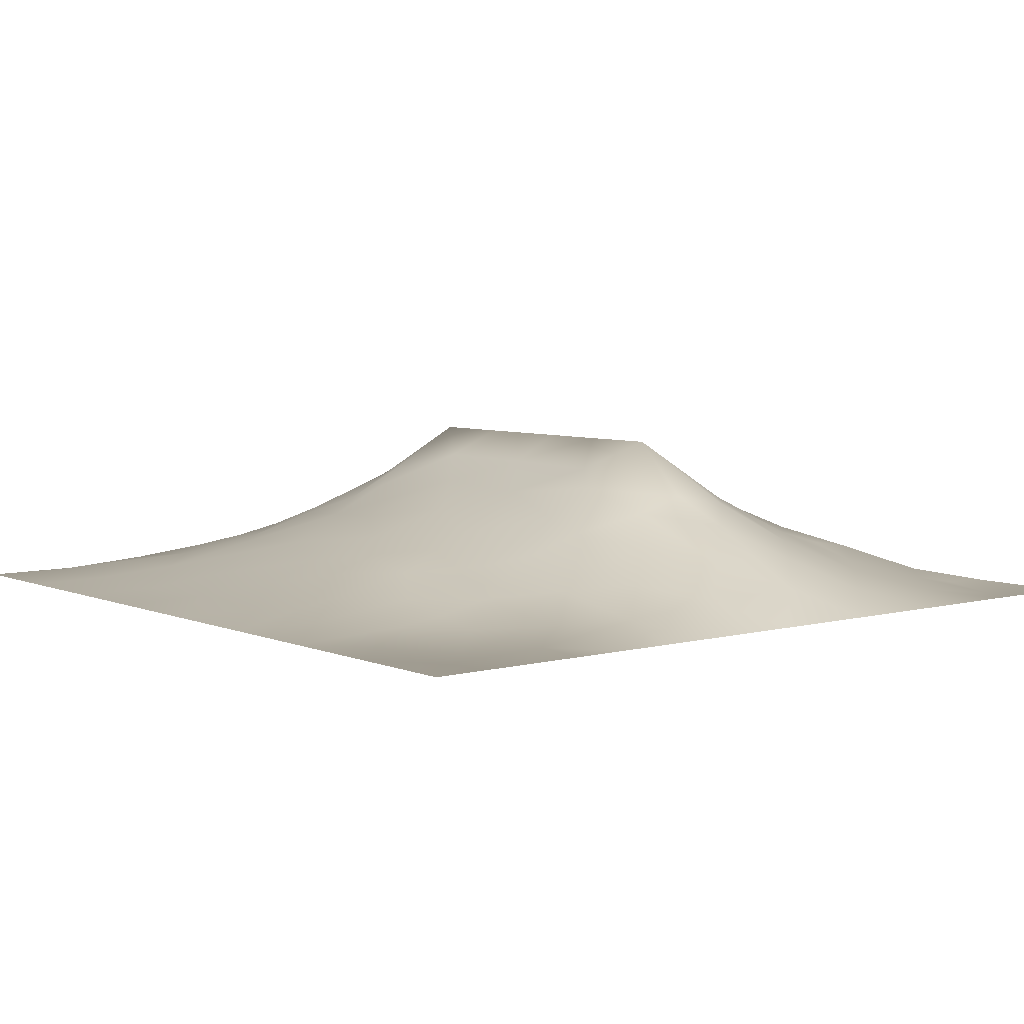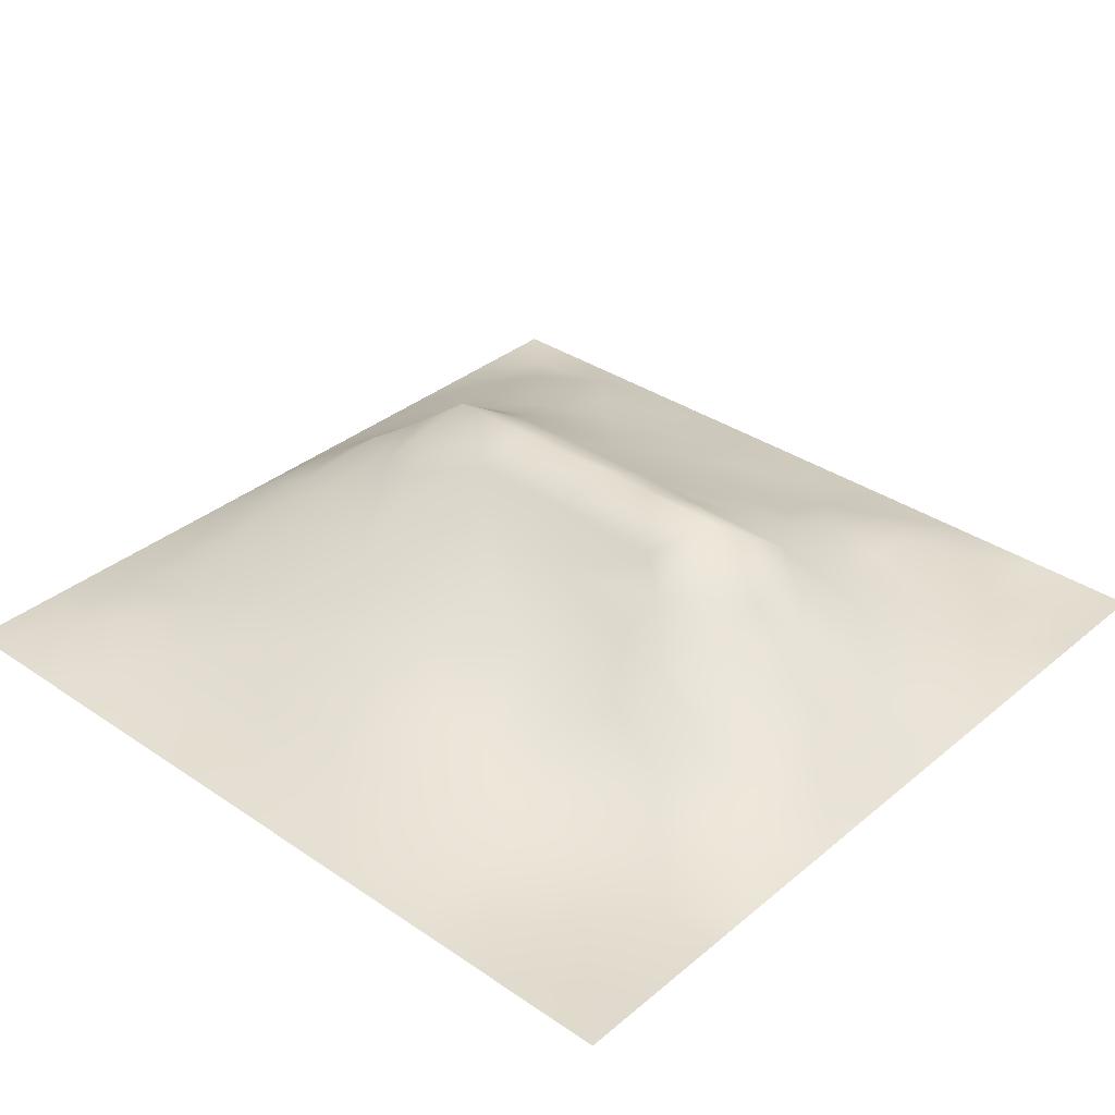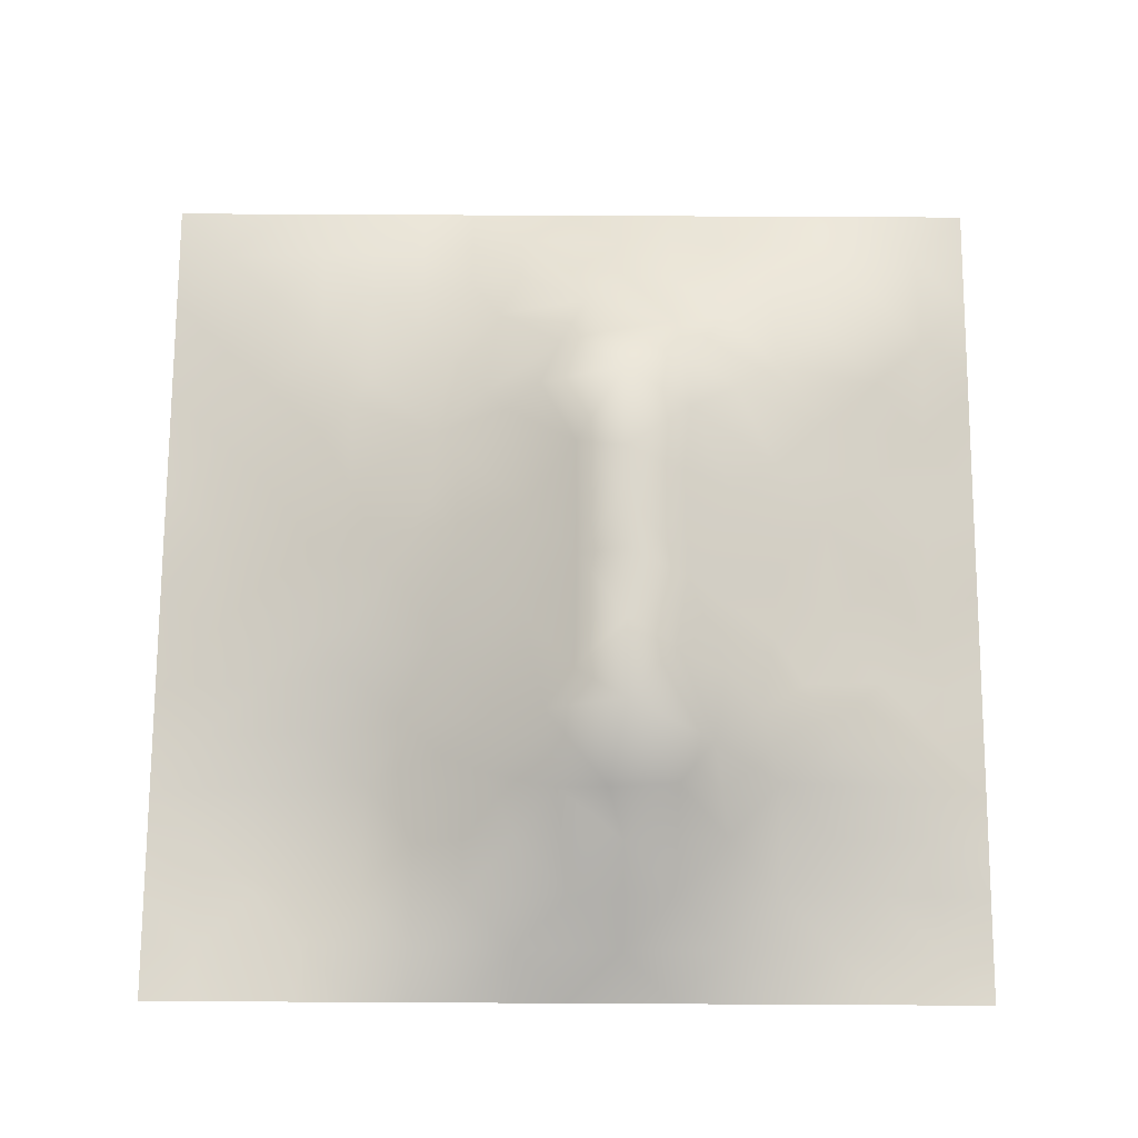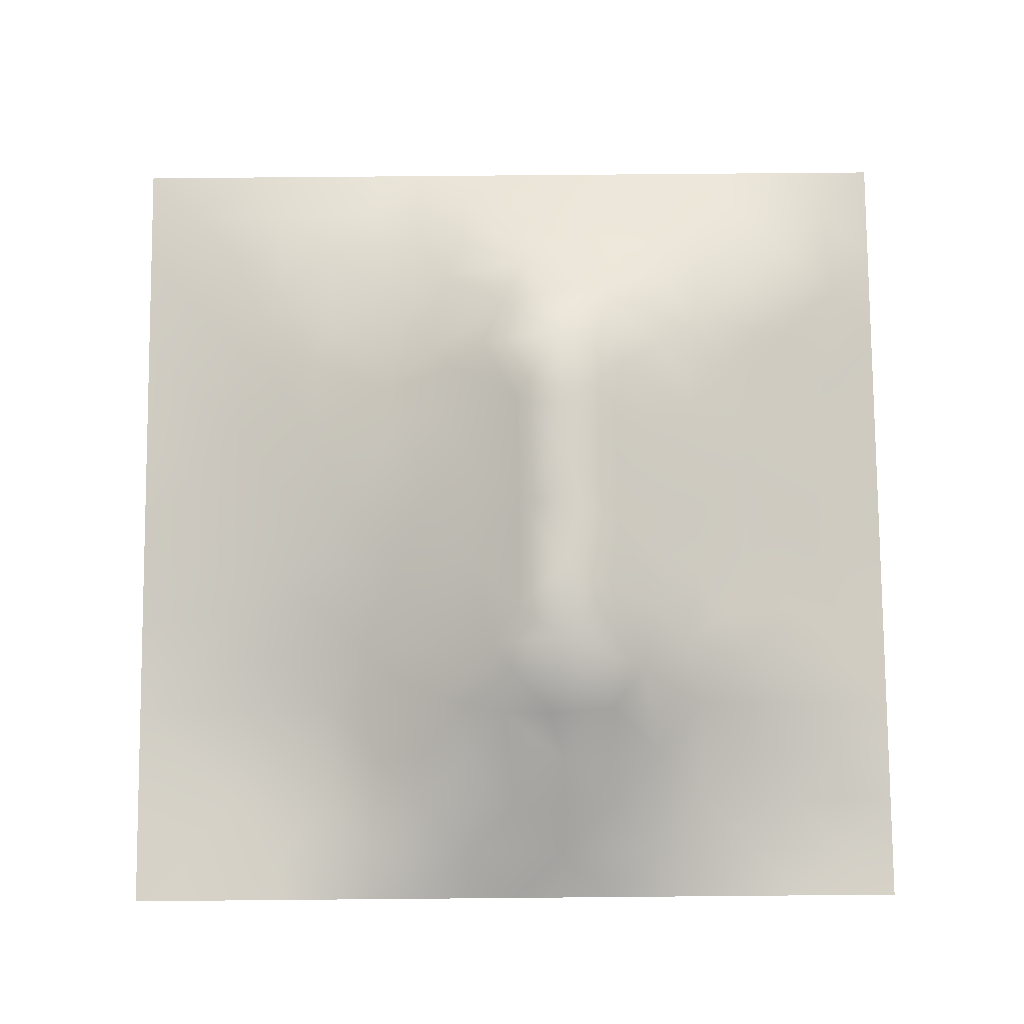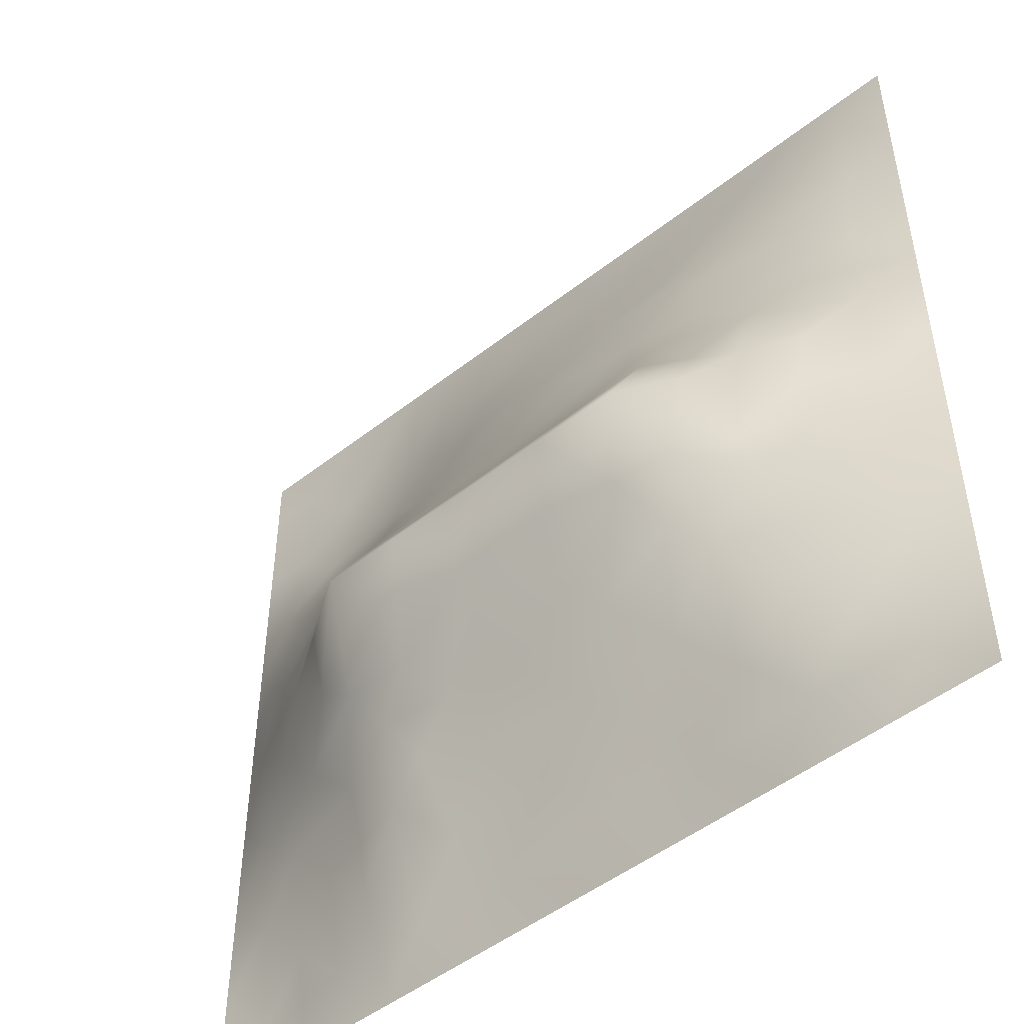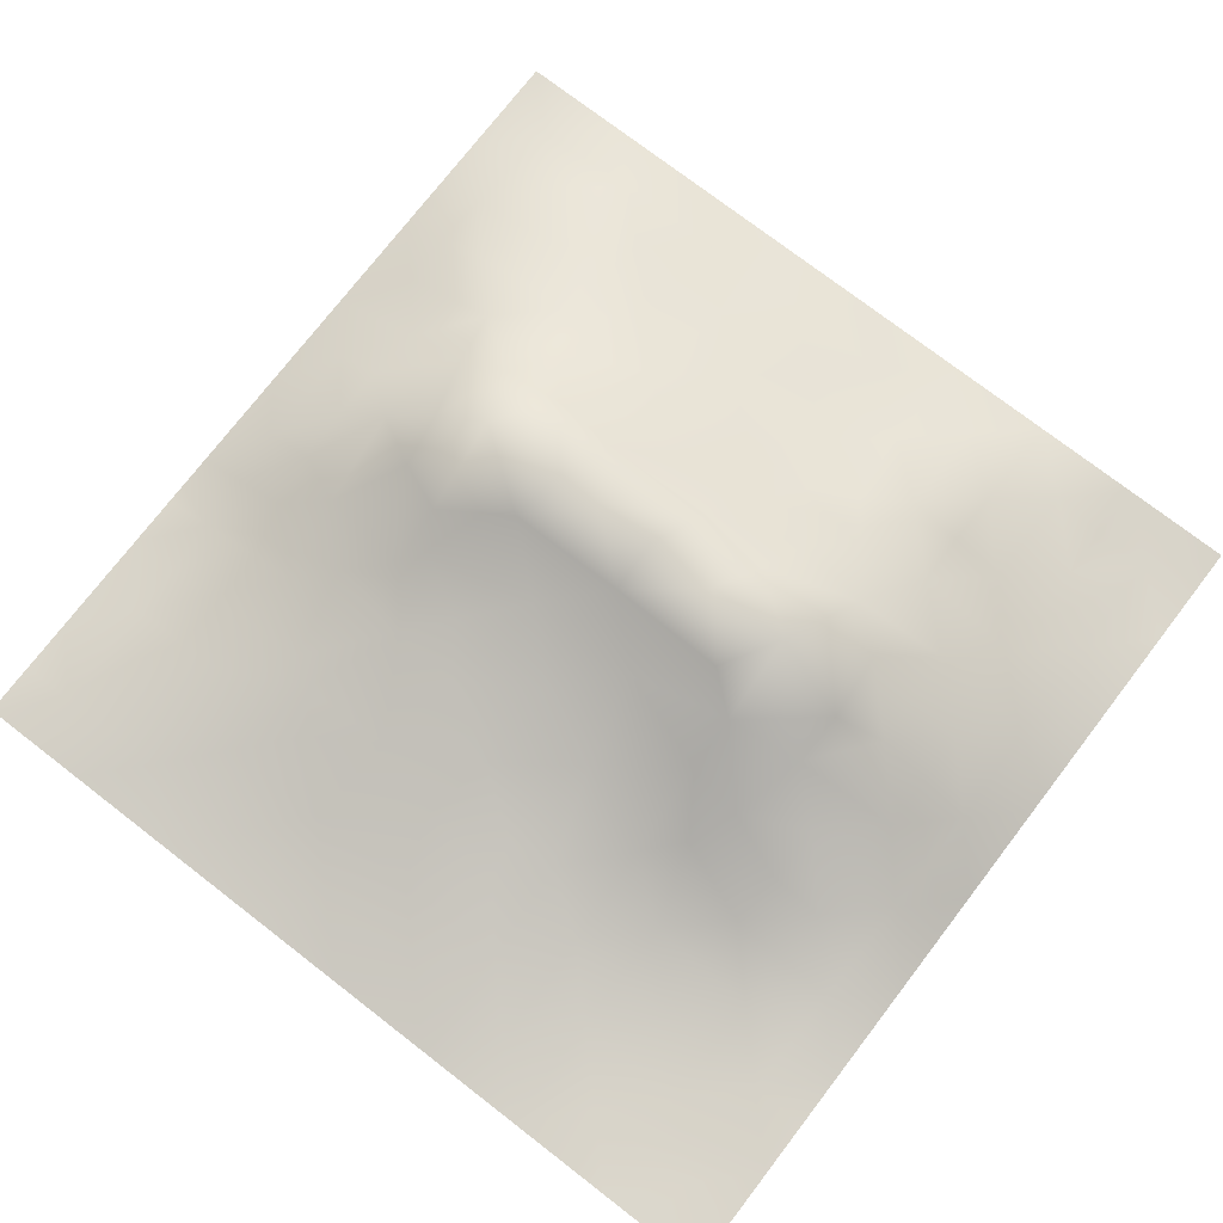
<metadata>
{"format":"obj","ext":"obj","renderer":"f3d","projection":"perspective","resolution":1024,"background":"white","views":[{"elev":5.8,"azim":-128.9,"up":"+Z"},{"elev":34.7,"azim":-137.8,"up":"+Z"},{"elev":73.8,"azim":-89.7,"up":"+Z"},{"elev":79.2,"azim":-90.5,"up":"+Z"},{"elev":-49.0,"azim":41.1,"up":"+Y"},{"elev":75.3,"azim":-142.4,"up":"+Z"}]}
</metadata>
<code>
v -0 0 -0
v 1 0 -0
v -0 1 0
v 1 1 0
v 0.5 0.491 0.16
v -0 0.5 0
v 0.5 1 0
v 1 0.5 0
v 0.5 -0 0
v 0.2518 0.7409 0.02607
v 0.7522 0.746 0.05574
v 0.2478 0.2505 0.07022
v 0.7584 0.2478 0.09091
v 0.75 0 0
v 0.25 0 0
v 1 0.75 0
v 1 0.25 0
v 0.25 1 0
v 0.75 1 0
v 0 0.25 0
v 0 0.75 -0
v 0.3636 0.2208 0.08254
v 0 0.6875 -0
v 0.234 0.5132 0.113
v 0.8213 0.2474 0.07637
v 0.884 0.3743 0.06673
v 0.6269 0.1271 0.04497
v 0.8879 0.4367 0.07414
v 0.8788 0.1223 0.03535
v 0.3752 0.1274 0.04164
v 0.126 0.1258 0.01346
v 0.4932 0.2538 0.09736
v 0.8825 0.6229 0.05439
v 0.63 0.6162 0.1053
v 0.8754 0.8742 0.02012
v 0.3758 0.8704 0.02499
v 0.2553 0.597 0.09197
v 0.1267 0.8718 -0.006468
v 0.1201 0.6235 0.04718
v 0.6251 0.8713 0.02886
v 0.1182 0.3743 0.05752
v 0.2492 0.1232 0.04171
v 0.8772 0.7479 0.03433
v 0.8832 0.2479 0.05743
v 0.2522 0.8697 0.005059
v 0.75 0.8728 0.02575
v 0.1244 0.2508 0.03352
v 0.1259 0.7451 0.01058
v 0.3197 0.5868 0.1054
v 0.5872 0.3055 0.1246
v 0.2525 0.8048 0.01209
v 0.8898 0.499 0.0761
v 0.4362 0.7641 0.05534
v 0.2311 0.4532 0.1303
v 0 0.375 0
v 0.5003 0.8708 0.03042
v 0.5008 0.6138 0.1051
v 0.2381 0.3723 0.1158
v 0.1164 0.4987 0.06201
v 0.3635 0.4933 0.1581
v 0.6302 0.2518 0.09794
v 0.501 0.1276 0.04567
v 0.4971 0.4339 0.1922
v 0 0.625 0
v 0 0.875 0
v 0 0.125 0
v 0.625 1 0
v 0.875 1 0
v 0.125 1 0
v 0.375 1 0
v 1 0.375 0
v 1 0.125 0
v 1 0.875 0
v 1 0.625 0
v 0.375 0 0
v 0.125 0 0
v 0.875 0 0
v 0.625 0 0
v 0.7531 0.1233 0.04705
v 0.6376 0.4925 0.1605
v 0.7774 0.5115 0.1243
v 0.06151 0.313 0.0213
v 0.1745 0.4353 0.09693
v 0.183 0.3124 0.06863
v 0.05705 0.437 0.03377
v 0.6873 0.9351 0.009132
v 0.6882 0.8082 0.04322
v 0.5625 0.9352 0.01361
v 0.06082 0.6864 0.01927
v 0.1866 0.6815 0.03743
v 0.05858 0.5616 0.02883
v 0.1887 0.9353 -0.002092
v 0.1898 0.8061 0.004162
v 0.06321 0.9366 -0.002686
v 0.4341 0.5514 0.1276
v 0.9384 0.7488 0.01657
v 0.5077 0.7169 0.07392
v 0.3143 0.8048 0.02492
v 0.4379 0.935 0.01272
v 0.9384 0.8117 0.01571
v 0.8132 0.8099 0.03239
v 0.9376 0.9374 0.007534
v 0.8805 0.1851 0.04609
v 0.5671 0.5523 0.1328
v 0.9423 0.6239 0.02922
v 0.8297 0.5879 0.08049
v 0.816 0.6829 0.05458
v 0.9465 0.5619 0.03881
v 0.3193 0.6903 0.05392
v 0.6922 0.5768 0.118
v 0.8871 0.5612 0.06729
v 0.1878 0.06236 0.01397
v 0.06327 0.06319 -0.005404
v 0.1885 0.1887 0.03492
v 0.3128 0.06248 0.02176
v 0.3112 0.1862 0.0679
v 0.4379 0.06427 0.0205
v 0.8139 0.0599 0.02545
v 0.9379 0.06221 0.0079
v -0 0.5625 0
v 0.5684 0.4341 0.1922
v 0.5256 0.7978 0.04937
v 0.5648 0.191 0.07005
v 0.6918 0.1877 0.07046
v 0.5632 0.06313 0.02454
v 0.9422 0.3121 0.03224
v 0.8246 0.3103 0.09212
v 0.9437 0.4371 0.03669
v 0.3132 0.9352 0.009973
v 0.943 0.2491 0.03169
v 0.8193 0.1835 0.06502
v 0.813 0.3712 0.1036
v 0.6885 0.06262 0.02325
v 0.391 0.3749 0.1594
v 0.9412 0.1866 0.02608
v 0.4376 0.1911 0.06799
v 0.06303 0.1882 0.01044
v 0.3812 0.7595 0.04514
v 0.9396 0.6862 0.02155
v 0.3718 0.3178 0.1262
v 0.06351 0.8106 0.001342
v 0.8123 0.9365 0.01023
v 0.1791 0.5607 0.07938
v 0.7721 0.6436 0.07845
v 0.32 0.528 0.1386
v 0.7203 0.4347 0.1923
v 0.3205 0.433 0.1923
v 0.7199 0.7679 0.05438
v 0.8841 0.3112 0.06357
v 0.6213 0.4344 0.1922
v 1 0.6875 0
v 0.2879 0.3303 0.1183
v 0.7195 0.6034 0.09732
v 0.7238 0.3003 0.1131
v 0.6722 0.6617 0.08725
v 0.3263 0.275 0.1034
v 0.2792 0.6493 0.06762
v 0.7194 0.5361 0.1349
v 0.6129 0.7658 0.06216
v 0.0625 1 0
v 0.4145 0.4335 0.1922
v 0.1154 0.4362 0.06506
v 0.7821 0.4519 0.1479
v 0.1259 0.0632 0.002699
v 0.4167 0.2591 0.09865
v 0.4261 0.8095 0.04505
v 0.8342 0.4805 0.1162
v 0.476 0.3619 0.1522
v 0 0.8125 -0
v 0.4141 0.6505 0.08414
v -0 0.9375 0
v 1 0.9375 0
v 0.5897 0.6676 0.09098
v 0.1781 0.3732 0.08583
v 0.1823 0.6225 0.06269
v 0.2494 0.1874 0.05293
v 0.6852 0.3572 0.1482
v 0.7529 0.3618 0.1383
v 0.8791 0.6851 0.04278
v 0.7194 0.6021 0.1028
v 0.6035 0.3652 0.1553
f 1 113 66
f 42 114 112
f 84 174 41
f 164 112 31
f 95 170 49
f 112 114 31
f 121 80 5
f 29 119 135
f 163 81 146
f 158 146 81
f 134 140 168
f 116 115 30
f 161 134 168
f 12 114 176
f 72 135 119
f 50 168 32
f 76 112 164
f 76 113 1
f 76 164 113
f 15 112 76
f 164 31 113
f 75 115 15
f 168 181 121
f 9 125 117
f 116 22 156
f 121 5 63
f 32 165 136
f 165 22 136
f 176 42 116
f 22 30 136
f 176 114 42
f 116 30 22
f 31 137 113
f 42 115 116
f 12 116 156
f 12 176 116
f 152 12 156
f 84 152 58
f 140 165 168
f 54 58 147
f 48 141 89
f 82 137 47
f 41 85 82
f 165 156 22
f 144 155 180
f 149 126 26
f 63 161 168
f 168 165 32
f 140 152 156
f 140 156 165
f 122 53 97
f 60 147 161
f 57 95 104
f 25 44 127
f 38 94 141
f 134 161 147
f 55 82 85
f 174 83 41
f 58 152 147
f 114 47 31
f 83 58 54
f 136 30 62
f 174 58 83
f 84 12 152
f 84 58 174
f 112 15 42
f 115 42 15
f 45 98 129
f 36 129 98
f 20 137 82
f 117 62 30
f 20 66 137
f 55 20 82
f 24 59 83
f 39 90 89
f 137 31 47
f 39 89 91
f 115 75 30
f 21 89 141
f 24 143 59
f 36 99 70
f 92 18 69
f 129 36 70
f 65 141 94
f 166 138 53
f 95 49 145
f 122 166 53
f 98 138 36
f 157 90 175
f 84 47 12
f 166 36 138
f 149 127 44
f 109 98 10
f 51 10 98
f 47 84 82
f 45 51 98
f 93 48 10
f 92 45 18
f 93 45 38
f 129 70 18
f 129 18 45
f 48 89 90
f 92 38 45
f 171 94 3
f 65 94 171
f 169 141 65
f 21 141 169
f 52 128 108
f 64 91 89
f 150 121 181
f 160 3 94
f 90 10 48
f 93 10 51
f 93 51 45
f 41 82 84
f 175 90 39
f 157 175 37
f 143 39 59
f 117 30 75
f 145 37 24
f 170 109 49
f 23 89 21
f 64 89 23
f 120 91 64
f 6 91 120
f 59 91 85
f 69 160 94
f 6 85 91
f 6 55 85
f 24 83 54
f 59 39 91
f 143 37 175
f 143 175 39
f 181 50 177
f 24 37 143
f 60 95 145
f 170 138 109
f 109 157 49
f 49 37 145
f 157 10 90
f 157 37 49
f 109 138 98
f 109 10 157
f 97 170 57
f 170 53 138
f 5 161 63
f 5 95 60
f 150 181 177
f 5 60 161
f 104 95 5
f 173 104 34
f 54 147 145
f 62 125 123
f 173 57 104
f 57 170 95
f 97 53 170
f 173 97 57
f 11 144 107
f 159 40 122
f 80 104 5
f 11 155 144
f 159 155 148
f 88 56 40
f 105 33 111
f 155 173 34
f 110 155 34
f 110 34 104
f 135 130 44
f 27 123 125
f 144 180 106
f 77 2 119
f 106 180 81
f 77 119 118
f 119 29 118
f 80 110 104
f 158 180 110
f 162 83 59
f 146 158 80
f 81 180 158
f 158 110 80
f 154 178 177
f 167 106 81
f 105 111 108
f 107 106 33
f 179 105 139
f 167 111 106
f 111 52 108
f 96 179 139
f 33 106 111
f 74 105 108
f 74 139 105
f 16 139 151
f 179 33 105
f 107 179 43
f 107 33 179
f 11 107 43
f 110 180 155
f 135 72 17
f 144 106 107
f 101 11 43
f 60 145 147
f 96 43 179
f 24 54 145
f 56 166 122
f 159 97 173
f 100 43 96
f 16 96 139
f 100 101 43
f 35 101 100
f 86 46 142
f 16 100 96
f 102 35 100
f 68 142 102
f 88 99 56
f 142 35 102
f 159 148 87
f 148 101 46
f 19 86 142
f 88 40 86
f 159 87 40
f 40 46 86
f 148 46 87
f 87 46 40
f 148 155 11
f 148 11 101
f 159 122 97
f 159 173 155
f 114 12 47
f 56 122 40
f 67 88 86
f 7 99 88
f 7 70 99
f 67 7 88
f 19 67 86
f 68 19 142
f 73 102 100
f 4 68 102
f 172 4 102
f 73 172 102
f 16 73 100
f 85 162 59
f 178 127 132
f 9 117 75
f 28 128 52
f 130 17 126
f 142 46 35
f 74 151 139
f 8 74 108
f 131 13 79
f 131 25 13
f 149 130 126
f 149 44 130
f 26 71 128
f 128 71 8
f 101 35 46
f 167 28 52
f 26 128 28
f 132 127 26
f 178 163 146
f 126 17 71
f 126 71 26
f 103 131 29
f 135 17 130
f 132 26 28
f 127 149 26
f 177 50 61
f 135 44 103
f 13 25 127
f 79 13 124
f 27 124 61
f 123 50 32
f 167 132 28
f 163 132 167
f 167 52 111
f 163 167 81
f 147 152 134
f 140 134 152
f 150 80 121
f 69 94 92
f 162 85 41
f 38 92 94
f 150 146 80
f 118 133 14
f 83 162 41
f 93 38 48
f 133 27 78
f 124 154 61
f 154 127 178
f 177 146 150
f 178 132 163
f 178 146 177
f 154 177 61
f 154 13 127
f 133 124 27
f 124 13 154
f 123 27 61
f 125 62 117
f 123 61 50
f 123 32 136
f 62 123 136
f 50 181 168
f 125 78 27
f 141 48 38
f 9 78 125
f 14 133 78
f 77 118 14
f 119 2 72
f 103 44 25
f 131 79 118
f 79 124 133
f 79 133 118
f 29 131 118
f 103 25 131
f 8 108 128
f 135 103 29
f 121 63 168
f 113 137 66
f 166 56 36
f 99 36 56

</code>
